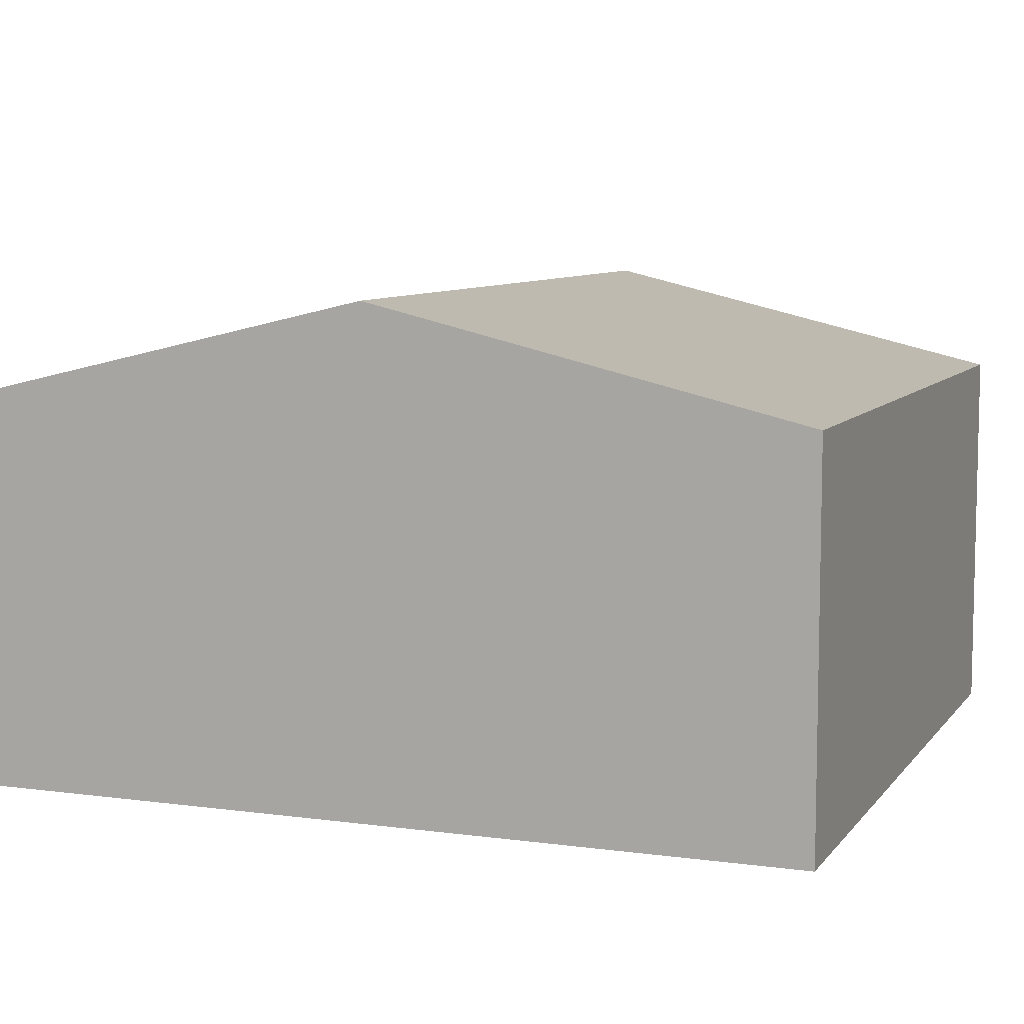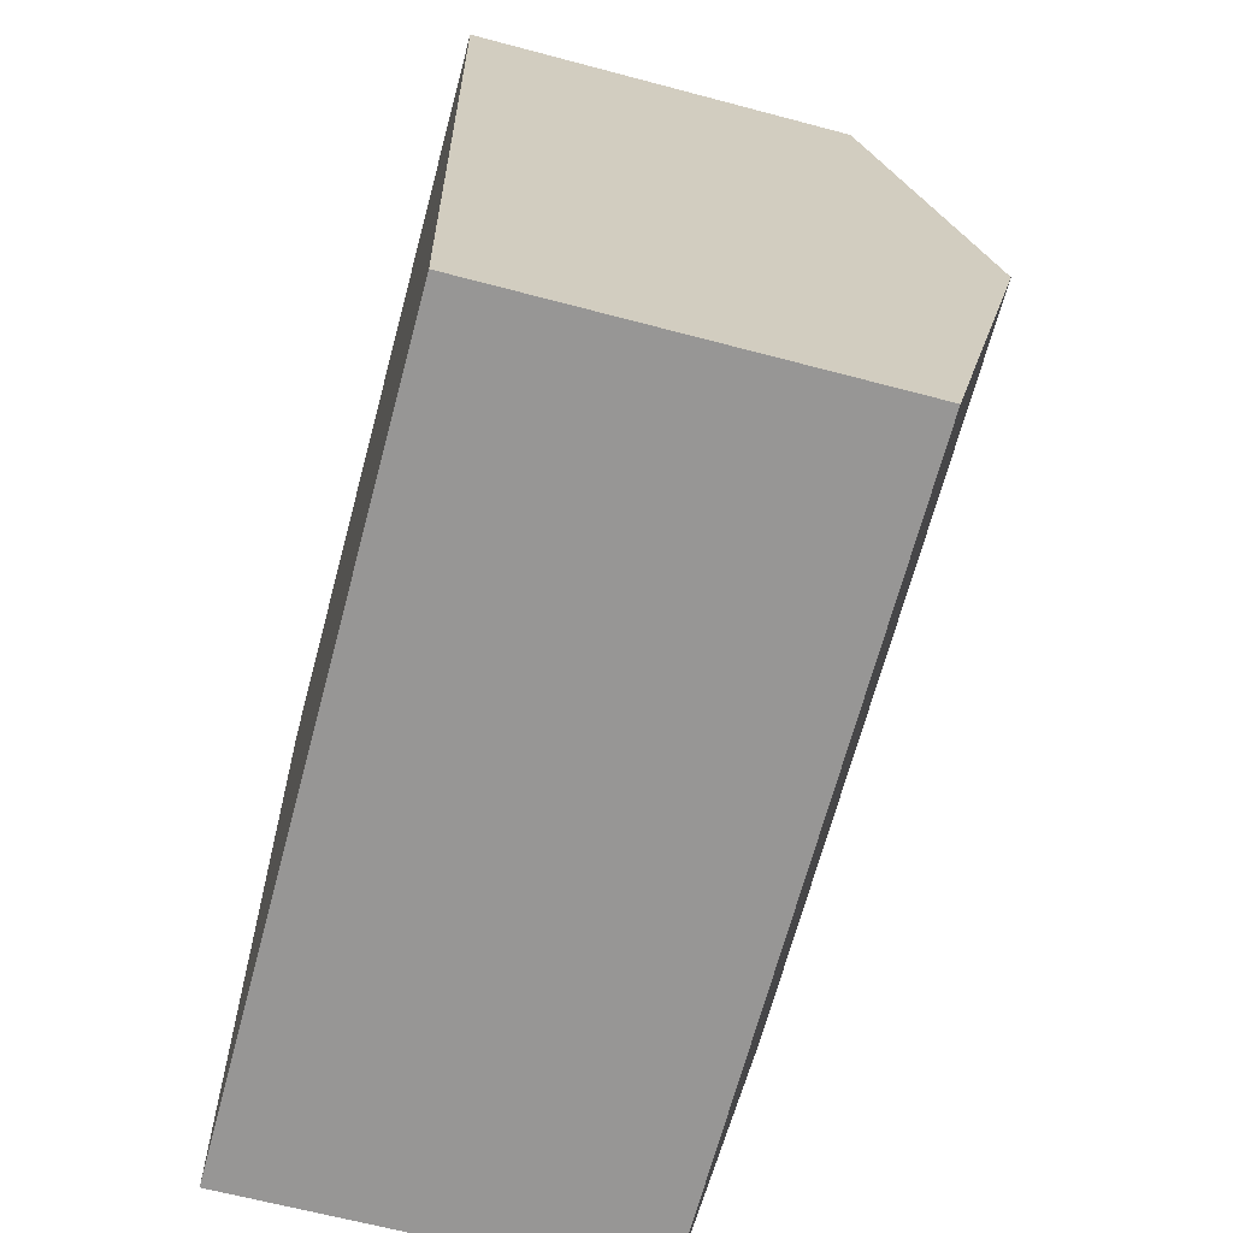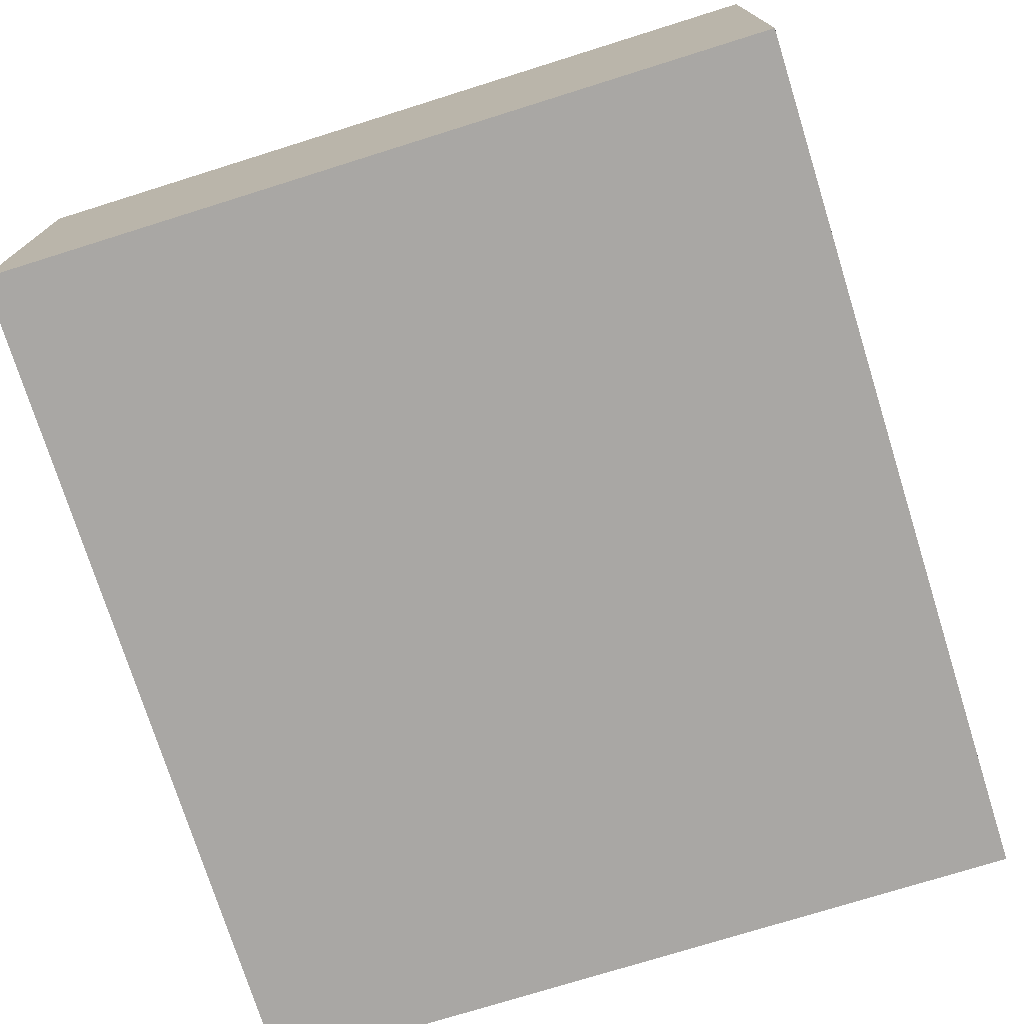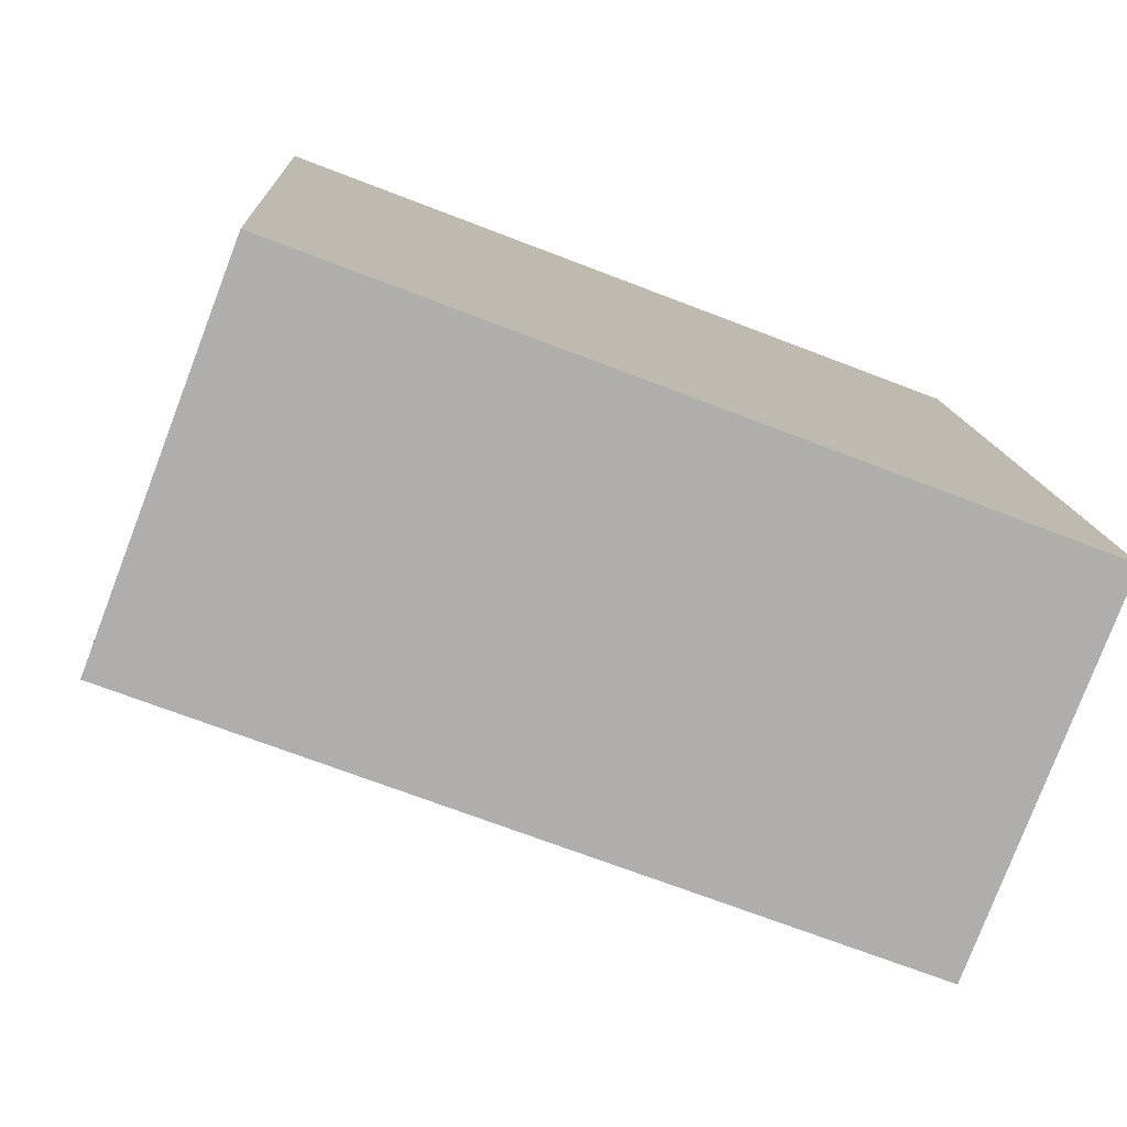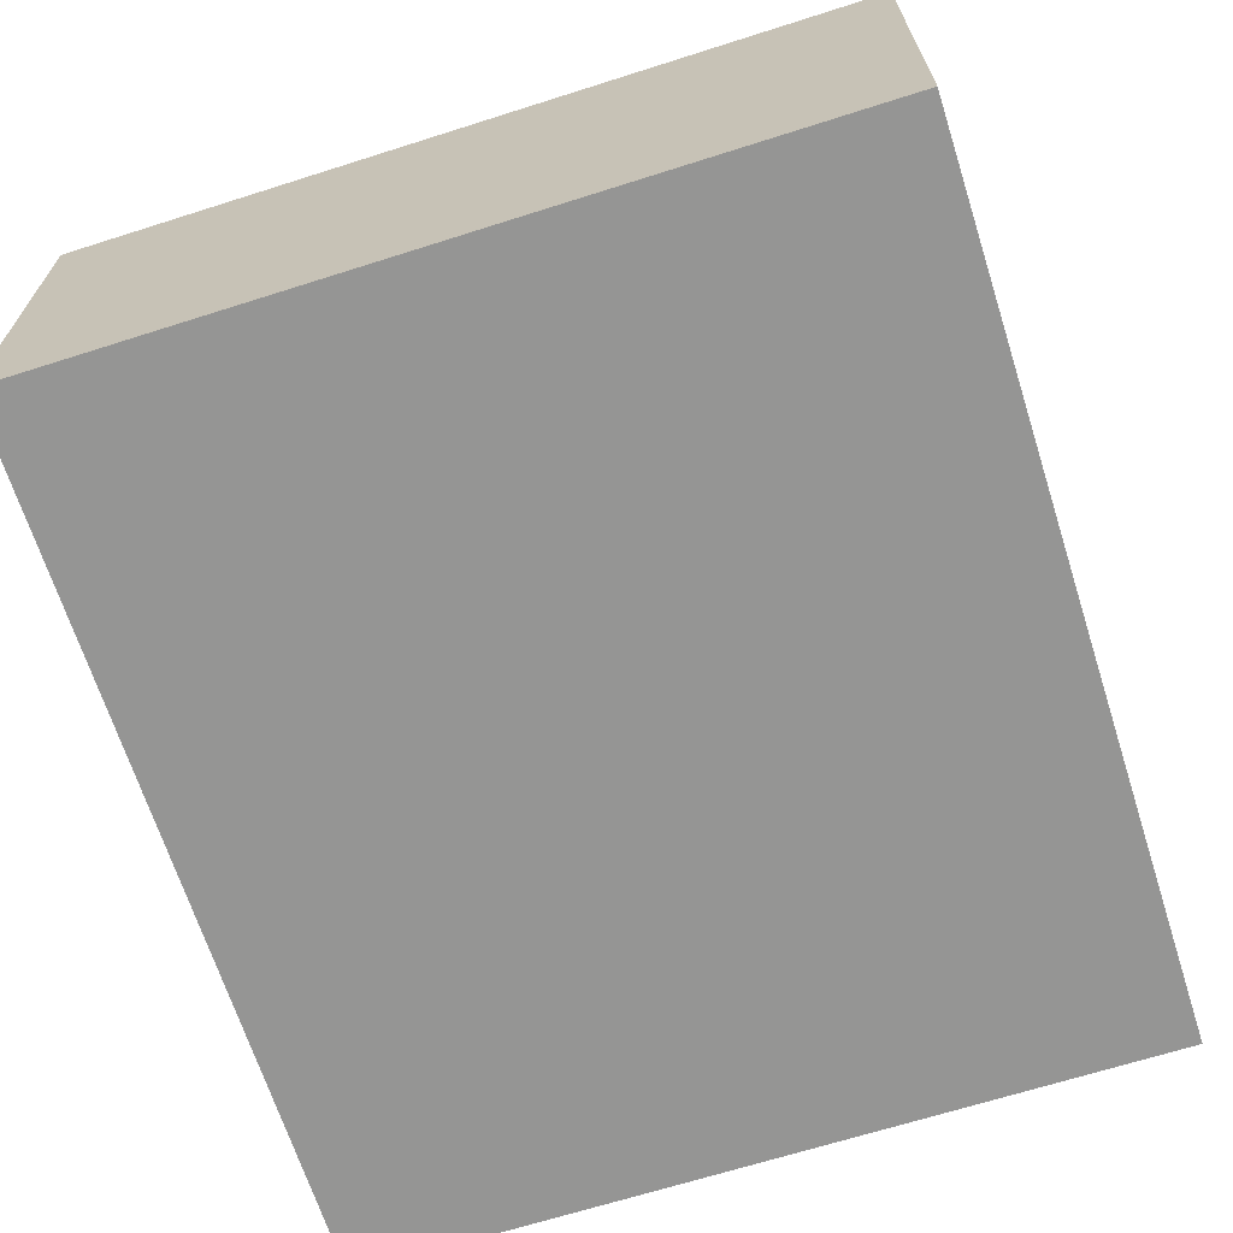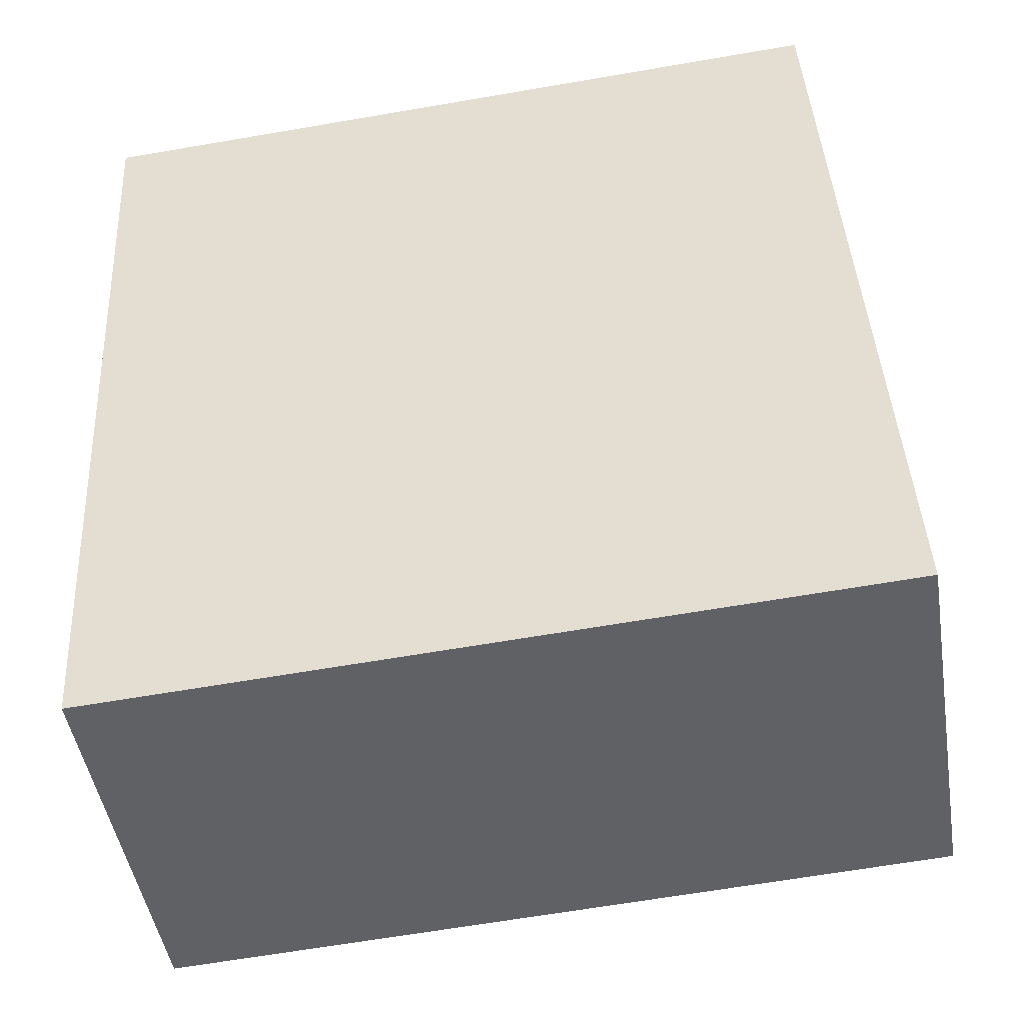
<metadata>
{"format":"obj","ext":"obj","renderer":"f3d","projection":"perspective","resolution":1024,"background":"white","views":[{"elev":8.0,"azim":-72.3,"up":"+Y"},{"elev":-64.7,"azim":75.0,"up":"+Z"},{"elev":-74.7,"azim":14.2,"up":"+Y"},{"elev":-78.5,"azim":-20.9,"up":"+Z"},{"elev":-67.4,"azim":-165.5,"up":"+Y"},{"elev":-47.0,"azim":9.2,"up":"+Z"}]}
</metadata>
<code>
v  0.144 2.943 -2.586
v  4.936 2.328 -4.913
v  0.287 2.328 -5.171
v  4.792 2.943 -2.328
v  4.648 2.328 0.258
v  0 2.328 1.425e-16
v  0 0 0
v  4.648 -1.58e-17 0.258
v  4.792 1.425e-16 -2.328
v  4.936 3.008e-16 -4.913
v  0.287 3.166e-16 -5.171
v  0.144 1.583e-16 -2.586
g defaultobject
f 1 2 3
f 2 1 4
f 5 1 6
f 1 5 4
f 7 5 6
f 5 7 8
f 8 4 5
f 4 8 2
f 2 8 9
f 2 9 10
f 10 3 2
f 3 10 11
f 1 7 6
f 7 1 3
f 7 3 12
f 12 3 11
f 9 11 10
f 11 9 8
f 11 8 12
f 12 8 7

</code>
